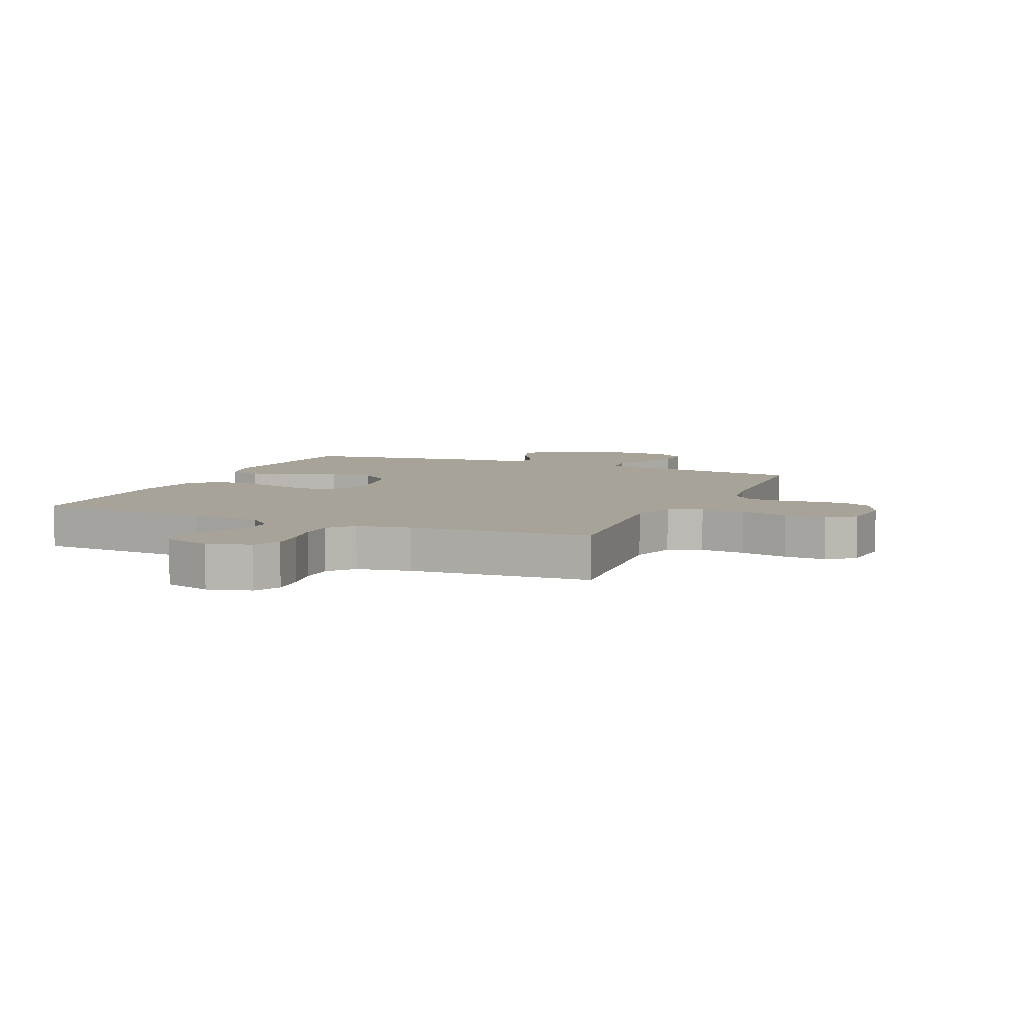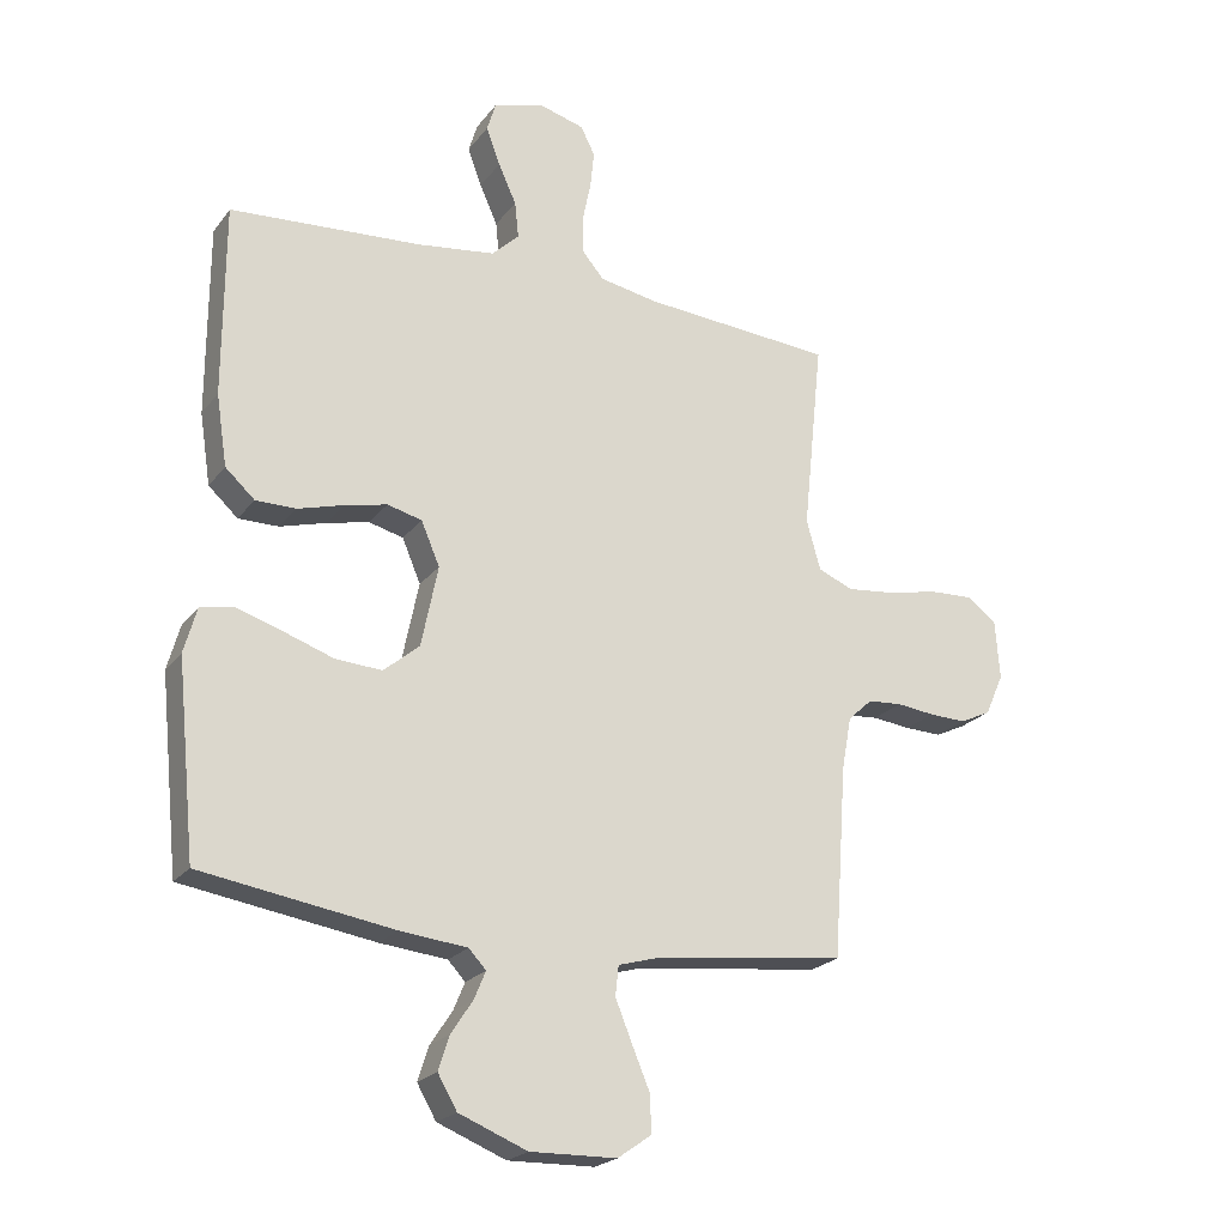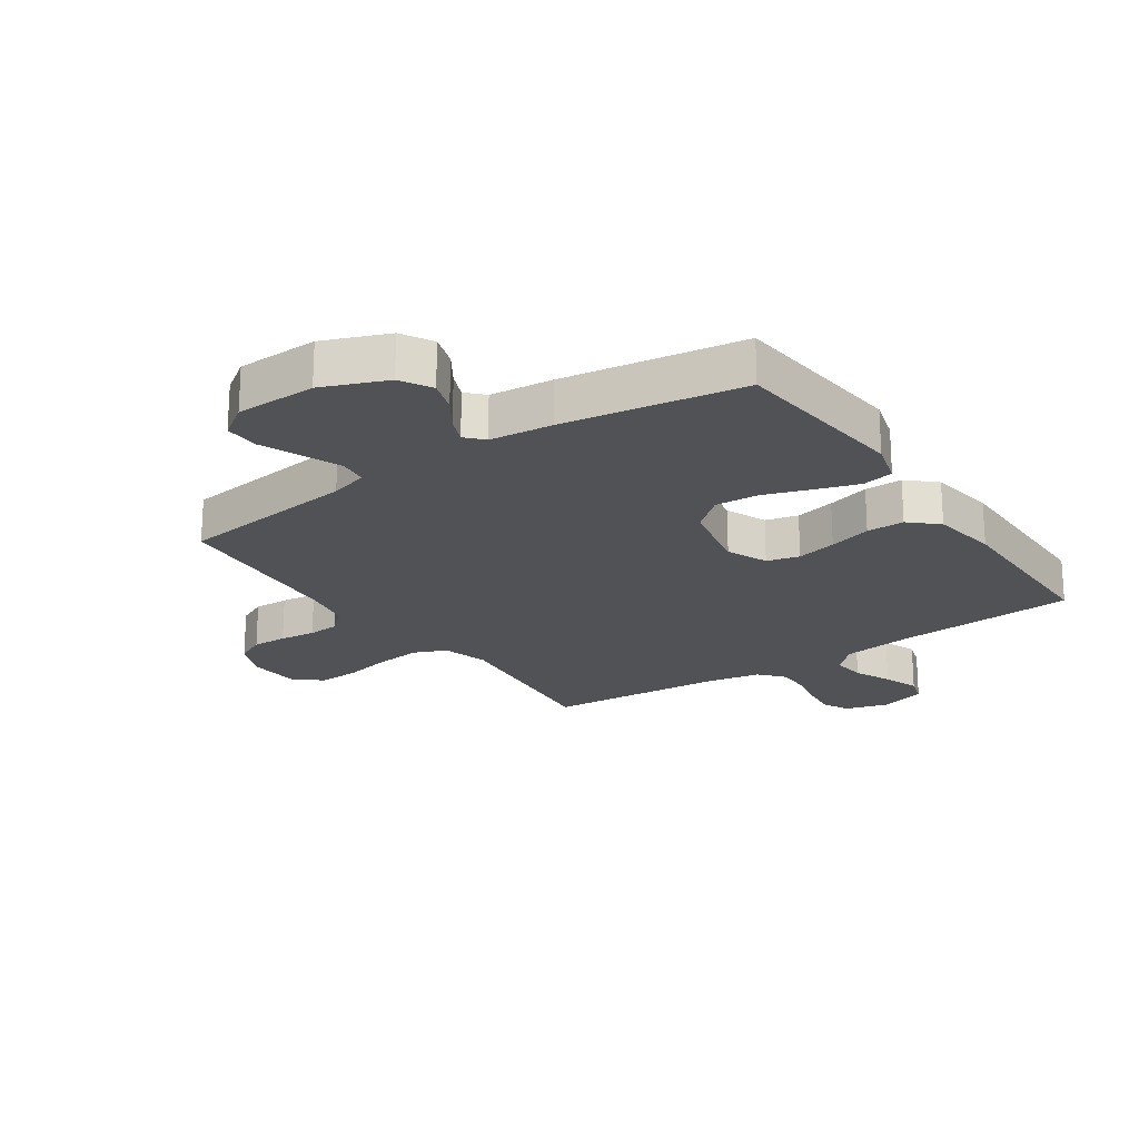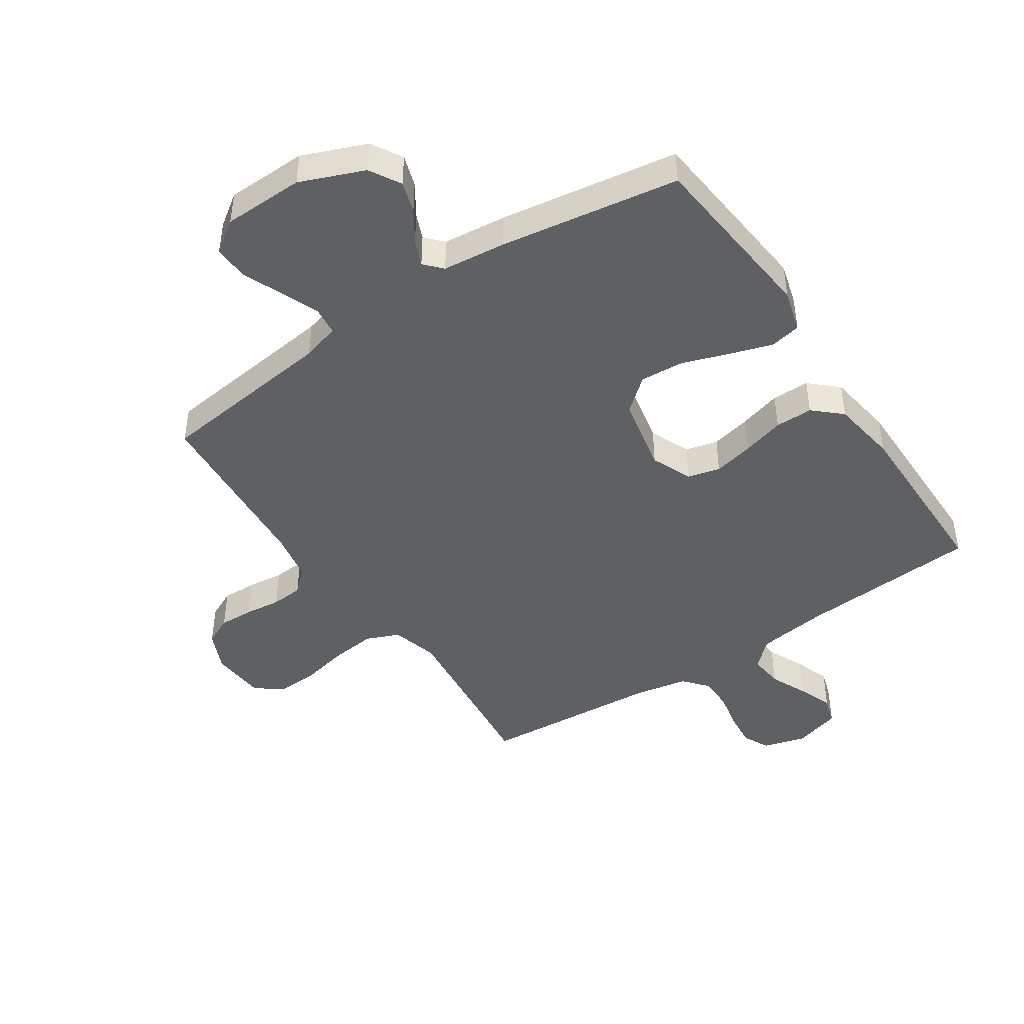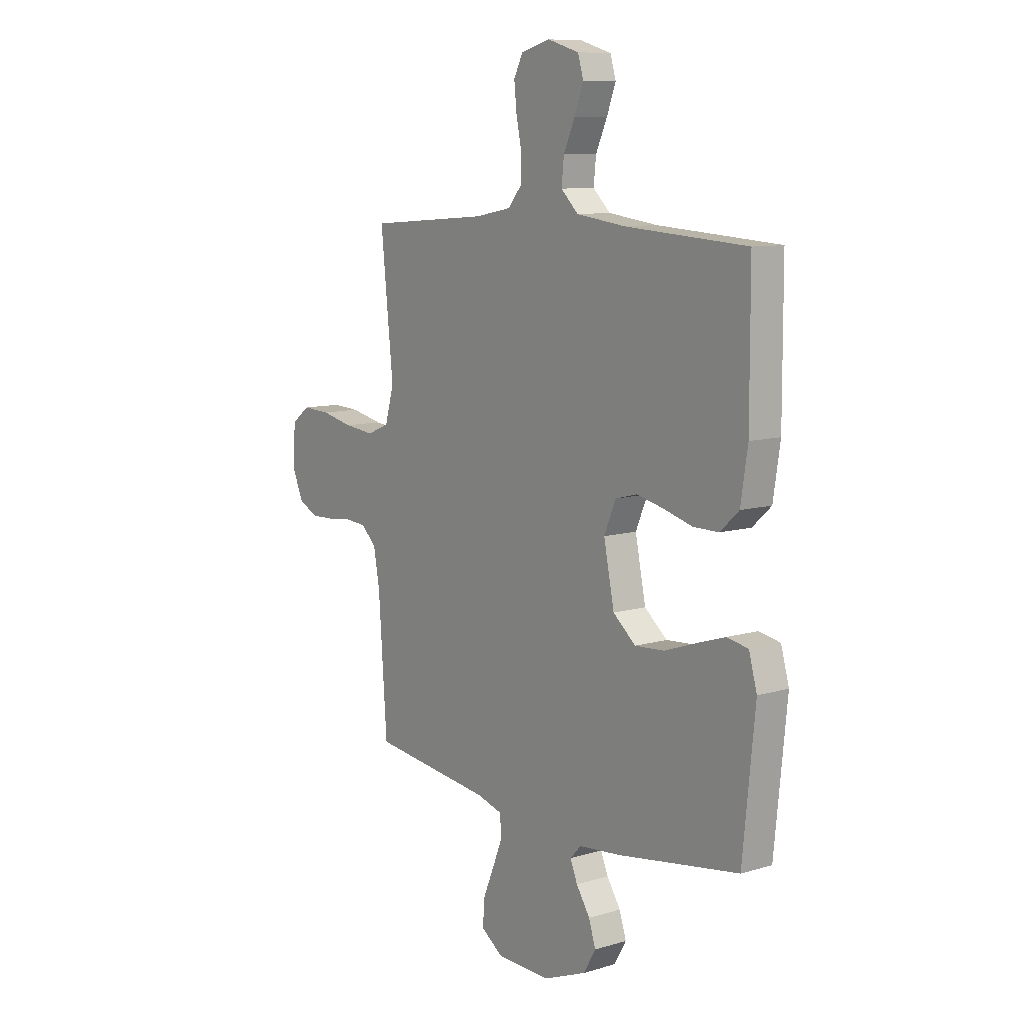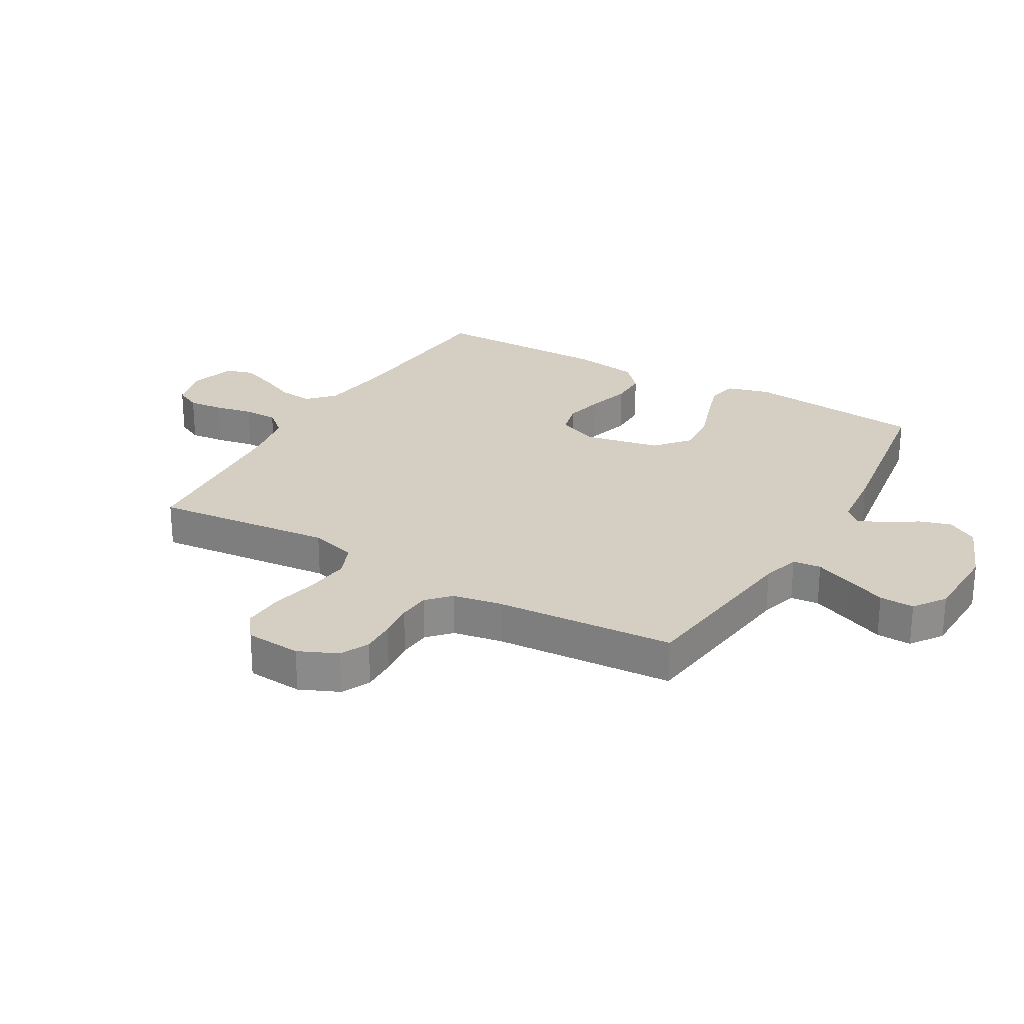
<metadata>
{"format":"obj","ext":"obj","renderer":"f3d","projection":"perspective","resolution":1024,"background":"white","views":[{"elev":6.8,"azim":23.6,"up":"+Y"},{"elev":-22.2,"azim":-27.1,"up":"+Z"},{"elev":-21.3,"azim":-145.6,"up":"+Y"},{"elev":-44.9,"azim":-146.2,"up":"+Y"},{"elev":9.7,"azim":-127.6,"up":"+Z"},{"elev":25.6,"azim":120.2,"up":"+Y"}]}
</metadata>
<code>
v -0.5 0.07 0.5
v -0.2 0.07 0.52
v -0.079 0.07 0.536
v -0.036 0.07 0.577
v -0.042 0.07 0.634
v -0.07 0.07 0.696
v -0.092 0.07 0.755
v -0.078 0.07 0.801
v 0 0.07 0.824
v 0.072 0.07 0.804
v 0.094 0.07 0.76
v 0.088 0.07 0.701
v 0.075 0.07 0.638
v 0.075 0.07 0.581
v 0.11 0.07 0.54
v 0.2 0.07 0.523
v 0.5 0.07 0.5
v 0.469 0.07 0.2
v 0.491 0.07 0.122
v 0.546 0.07 0.099
v 0.621 0.07 0.107
v 0.7 0.07 0.124
v 0.77 0.07 0.127
v 0.815 0.07 0.093
v 0.822 0.07 0
v 0.793 0.07 -0.065
v 0.745 0.07 -0.088
v 0.687 0.07 -0.086
v 0.627 0.07 -0.079
v 0.574 0.07 -0.083
v 0.536 0.07 -0.118
v 0.521 0.07 -0.2
v 0.5 0.07 -0.5
v 0.2 0.07 -0.536
v 0.137 0.07 -0.554
v 0.132 0.07 -0.601
v 0.158 0.07 -0.665
v 0.186 0.07 -0.732
v 0.188 0.07 -0.79
v 0.135 0.07 -0.827
v 0 0.07 -0.83
v -0.107 0.07 -0.787
v -0.137 0.07 -0.735
v -0.12 0.07 -0.682
v -0.086 0.07 -0.63
v -0.068 0.07 -0.587
v -0.095 0.07 -0.558
v -0.2 0.07 -0.547
v -0.5 0.07 -0.5
v -0.53 0.07 -0.2
v -0.51 0.07 -0.129
v -0.458 0.07 -0.119
v -0.387 0.07 -0.142
v -0.309 0.07 -0.169
v -0.236 0.07 -0.174
v -0.18 0.07 -0.127
v -0.154 0.07 0
v -0.183 0.07 0.068
v -0.237 0.07 0.082
v -0.304 0.07 0.067
v -0.375 0.07 0.047
v -0.438 0.07 0.047
v -0.484 0.07 0.089
v -0.501 0.07 0.2
v -0.5 0 0.5
v -0.2 0 0.52
v -0.079 0 0.536
v -0.036 0 0.577
v -0.042 0 0.634
v -0.07 0 0.696
v -0.092 0 0.755
v -0.078 0 0.801
v 0 0 0.824
v 0.072 0 0.804
v 0.094 0 0.76
v 0.088 0 0.701
v 0.075 0 0.638
v 0.075 0 0.581
v 0.11 0 0.54
v 0.2 0 0.523
v 0.5 0 0.5
v 0.469 0 0.2
v 0.491 0 0.122
v 0.546 0 0.099
v 0.621 0 0.107
v 0.7 0 0.124
v 0.77 0 0.127
v 0.815 0 0.093
v 0.822 0 0
v 0.793 0 -0.065
v 0.745 0 -0.088
v 0.687 0 -0.086
v 0.627 0 -0.079
v 0.574 0 -0.083
v 0.536 0 -0.118
v 0.521 0 -0.2
v 0.5 0 -0.5
v 0.2 0 -0.536
v 0.137 0 -0.554
v 0.132 0 -0.601
v 0.158 0 -0.665
v 0.186 0 -0.732
v 0.188 0 -0.79
v 0.135 0 -0.827
v 0 0 -0.83
v -0.107 0 -0.787
v -0.137 0 -0.735
v -0.12 0 -0.682
v -0.086 0 -0.63
v -0.068 0 -0.587
v -0.095 0 -0.558
v -0.2 0 -0.547
v -0.5 0 -0.5
v -0.53 0 -0.2
v -0.51 0 -0.129
v -0.458 0 -0.119
v -0.387 0 -0.142
v -0.309 0 -0.169
v -0.236 0 -0.174
v -0.18 0 -0.127
v -0.154 0 0
v -0.183 0 0.068
v -0.237 0 0.082
v -0.304 0 0.067
v -0.375 0 0.047
v -0.438 0 0.047
v -0.484 0 0.089
v -0.501 0 0.2
f 63 64 1 2
f 60 61 62 63
f 59 60 63 2
f 58 59 2 3
f 57 58 3 4
f 51 52 53 54
f 49 50 51 54
f 47 48 49 54
f 46 47 54 55
f 42 43 44 45
f 42 45 46
f 41 42 46
f 40 41 46
f 37 38 39 40
f 36 37 40 46
f 35 36 46 55
f 32 33 34
f 31 32 34 35
f 26 27 28 29
f 26 29 30
f 25 26 30
f 24 25 30
f 21 22 23 24
f 20 21 24 30
f 19 20 30 31
f 16 17 18
f 15 16 18 19
f 10 11 12 13
f 10 13 14
f 9 10 14
f 8 9 14
f 5 6 7 8
f 5 8 14
f 4 5 14 15
f 31 35 55 56
f 31 56 57
f 19 31 57
f 4 15 19 57
f 66 65 128 127
f 127 126 125 124
f 66 127 124 123
f 67 66 123 122
f 68 67 122 121
f 118 117 116 115
f 118 115 114 113
f 118 113 112 111
f 119 118 111 110
f 109 108 107 106
f 110 109 106
f 110 106 105
f 110 105 104
f 104 103 102 101
f 110 104 101 100
f 119 110 100 99
f 98 97 96
f 99 98 96 95
f 93 92 91 90
f 94 93 90
f 94 90 89
f 94 89 88
f 88 87 86 85
f 94 88 85 84
f 95 94 84 83
f 82 81 80
f 83 82 80 79
f 77 76 75 74
f 78 77 74
f 78 74 73
f 78 73 72
f 72 71 70 69
f 78 72 69
f 79 78 69 68
f 120 119 99 95
f 121 120 95
f 121 95 83
f 121 83 79 68
f 1 65 66 2
f 2 66 67 3
f 3 67 68 4
f 4 68 69 5
f 5 69 70 6
f 6 70 71 7
f 7 71 72 8
f 8 72 73 9
f 9 73 74 10
f 10 74 75 11
f 11 75 76 12
f 12 76 77 13
f 13 77 78 14
f 14 78 79 15
f 15 79 80 16
f 16 80 81 17
f 17 81 82 18
f 18 82 83 19
f 19 83 84 20
f 20 84 85 21
f 21 85 86 22
f 22 86 87 23
f 23 87 88 24
f 24 88 89 25
f 25 89 90 26
f 26 90 91 27
f 27 91 92 28
f 28 92 93 29
f 29 93 94 30
f 30 94 95 31
f 31 95 96 32
f 32 96 97 33
f 33 97 98 34
f 34 98 99 35
f 35 99 100 36
f 36 100 101 37
f 37 101 102 38
f 38 102 103 39
f 39 103 104 40
f 40 104 105 41
f 41 105 106 42
f 42 106 107 43
f 43 107 108 44
f 44 108 109 45
f 45 109 110 46
f 46 110 111 47
f 47 111 112 48
f 48 112 113 49
f 49 113 114 50
f 50 114 115 51
f 51 115 116 52
f 52 116 117 53
f 53 117 118 54
f 54 118 119 55
f 55 119 120 56
f 56 120 121 57
f 57 121 122 58
f 58 122 123 59
f 59 123 124 60
f 60 124 125 61
f 61 125 126 62
f 62 126 127 63
f 63 127 128 64
f 64 128 65 1

</code>
